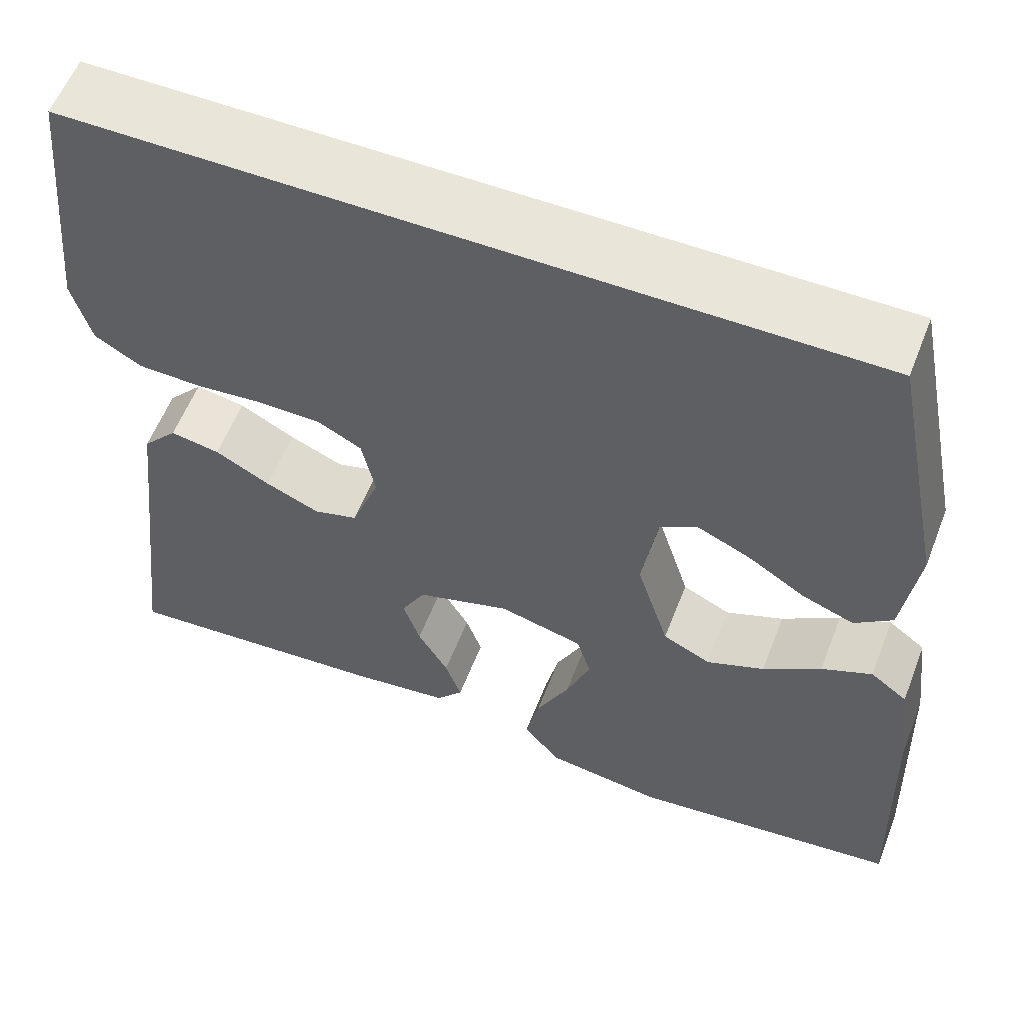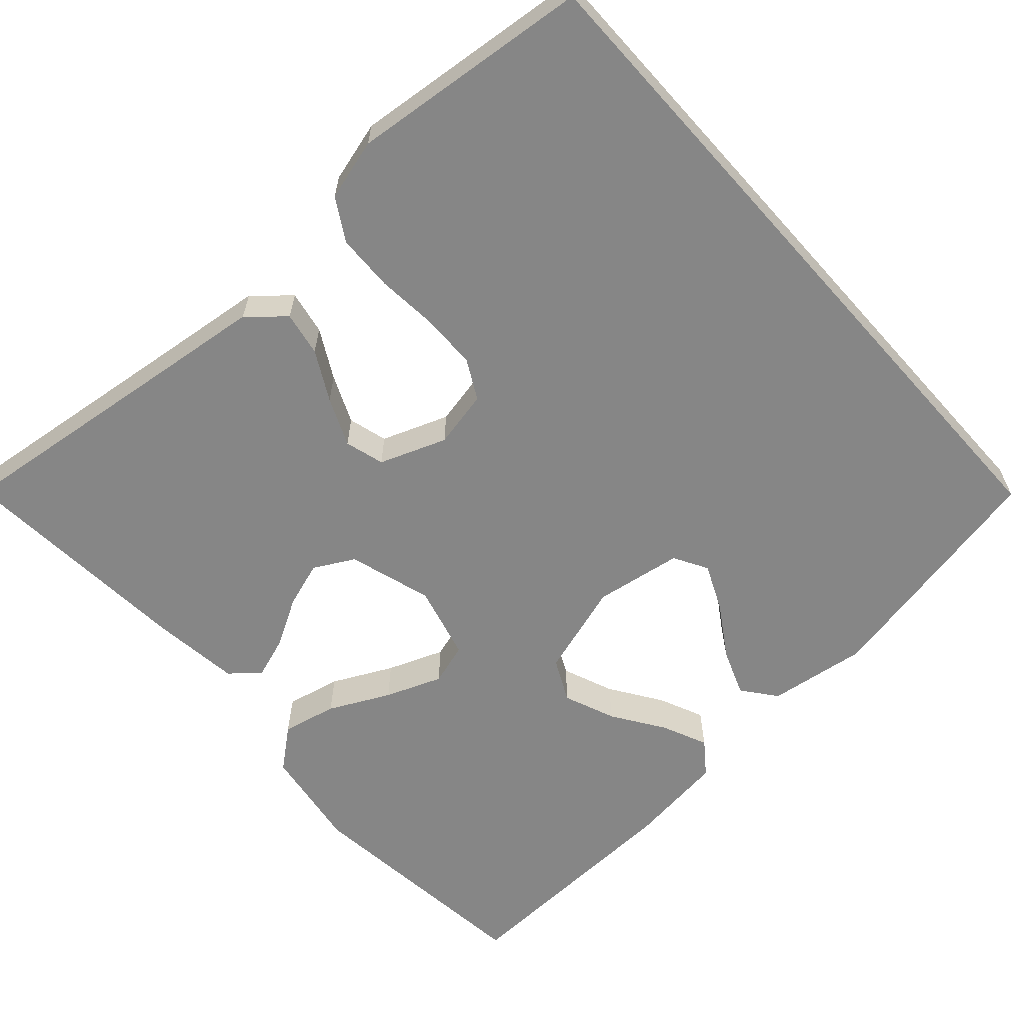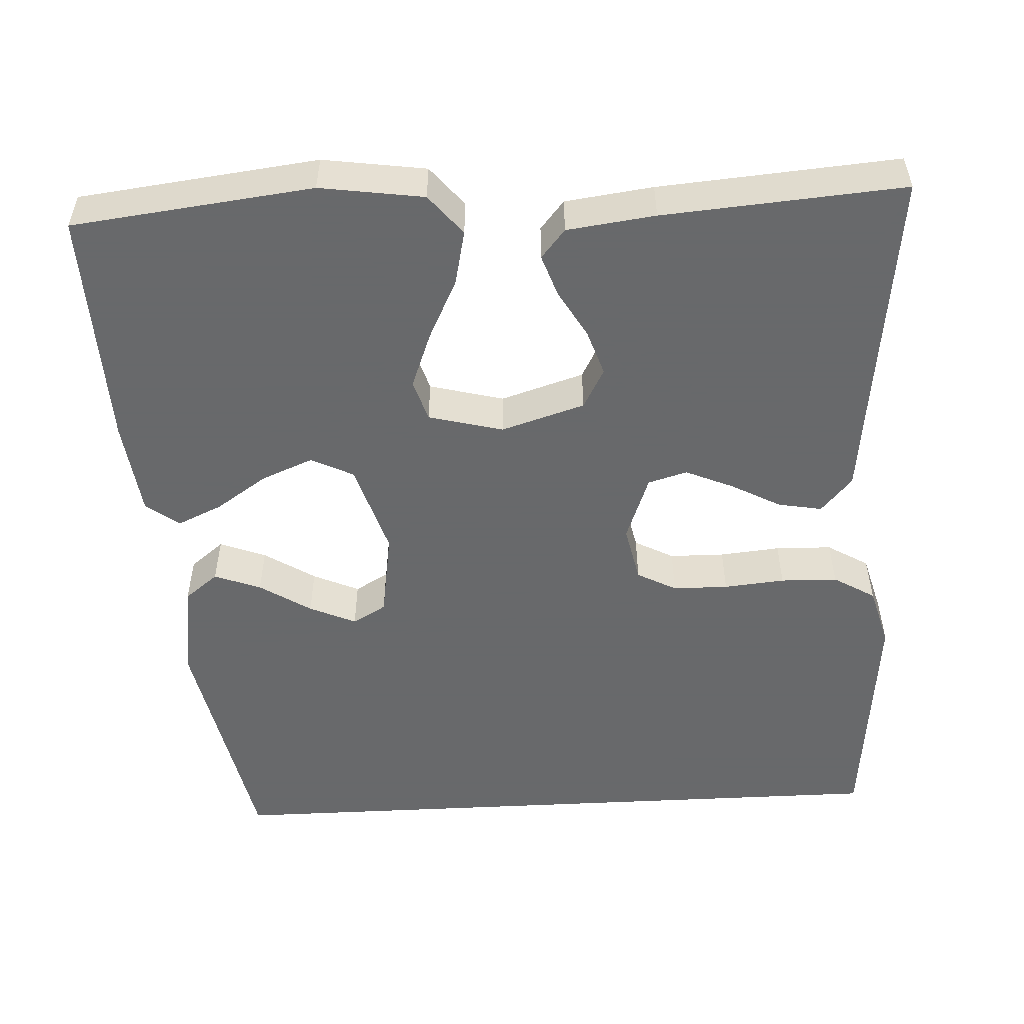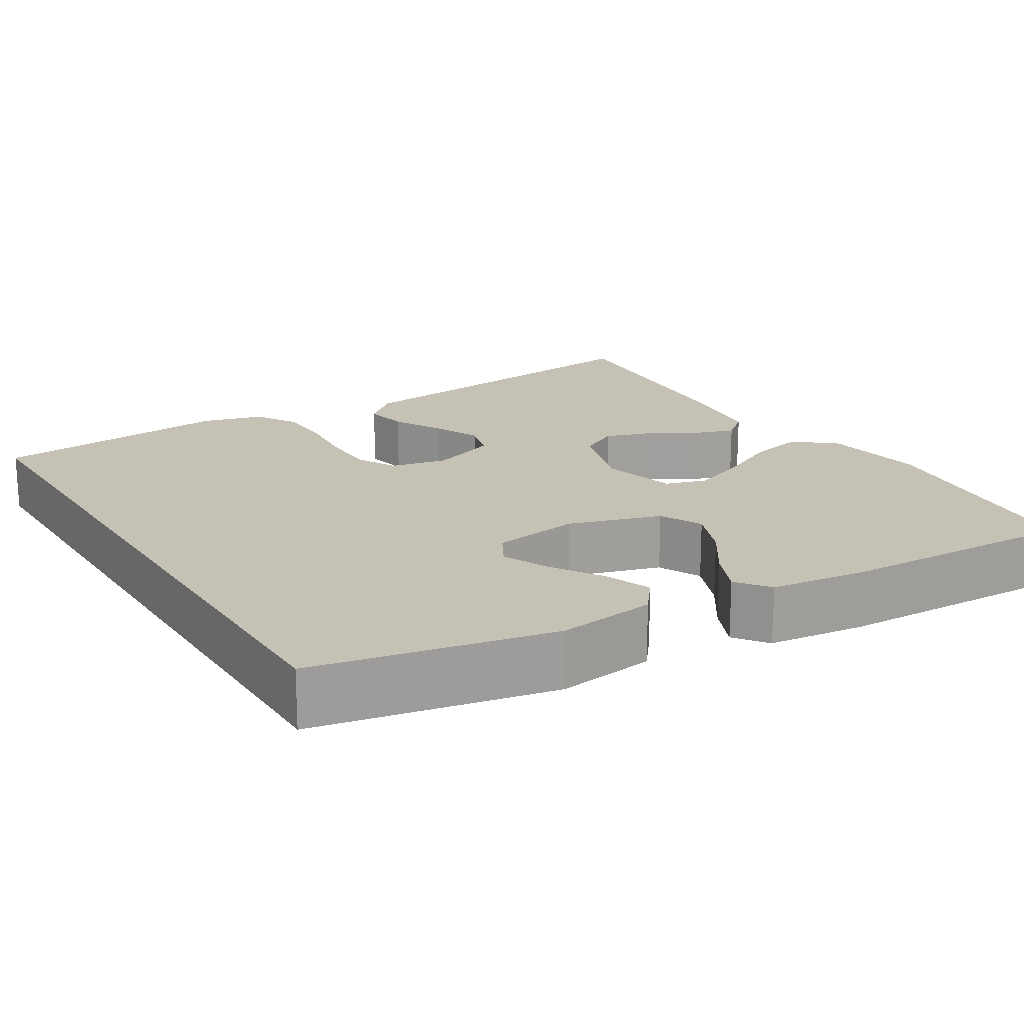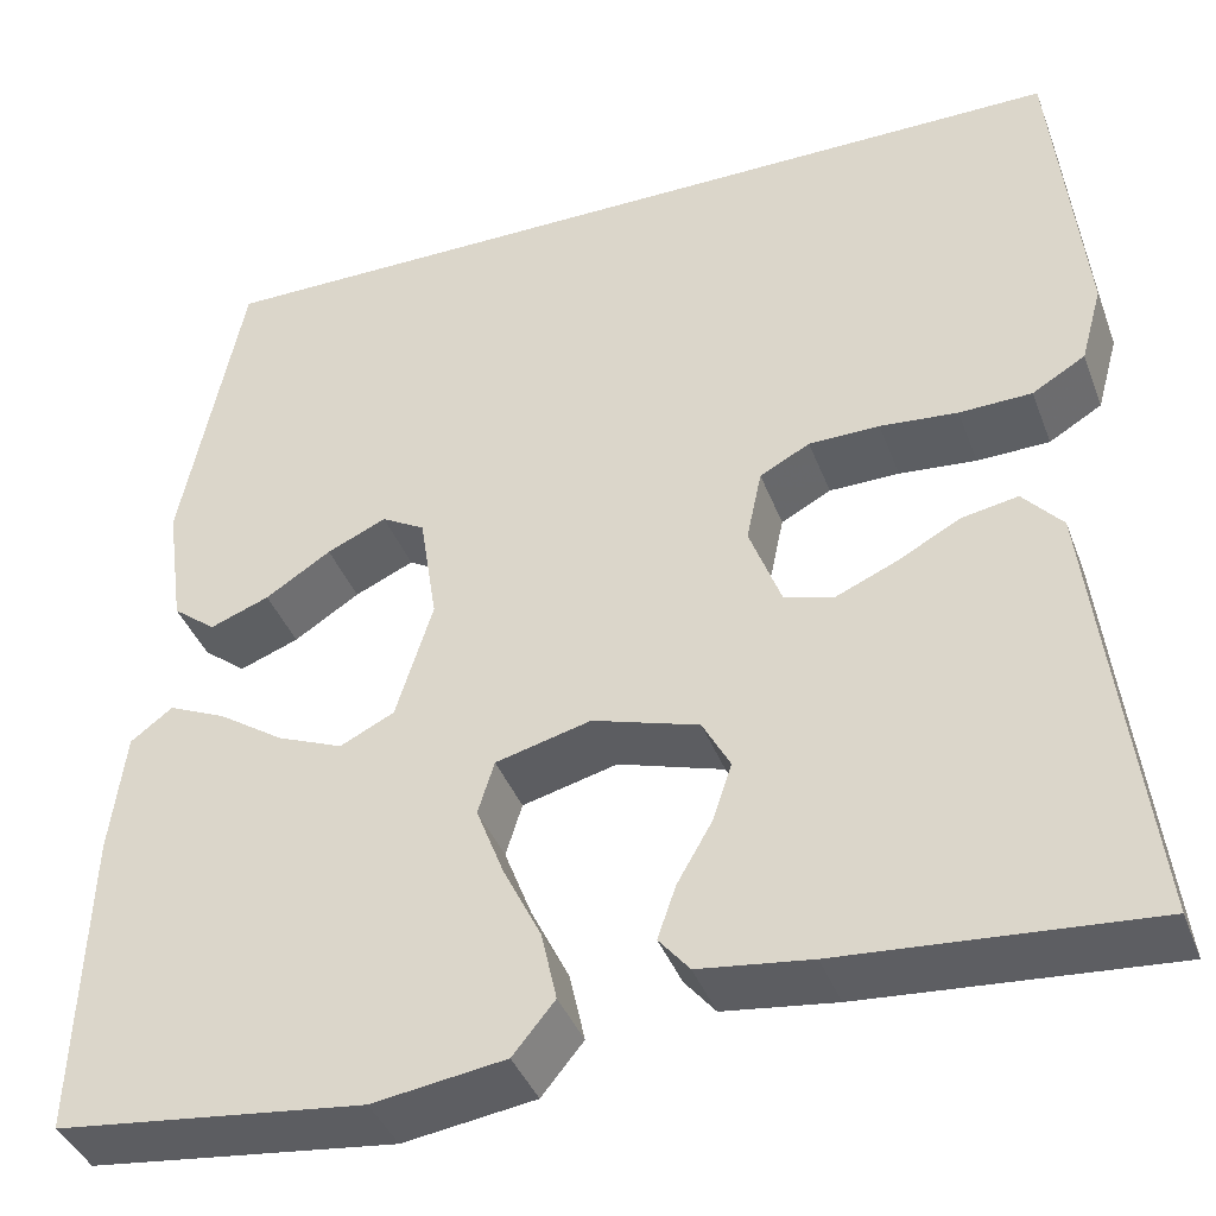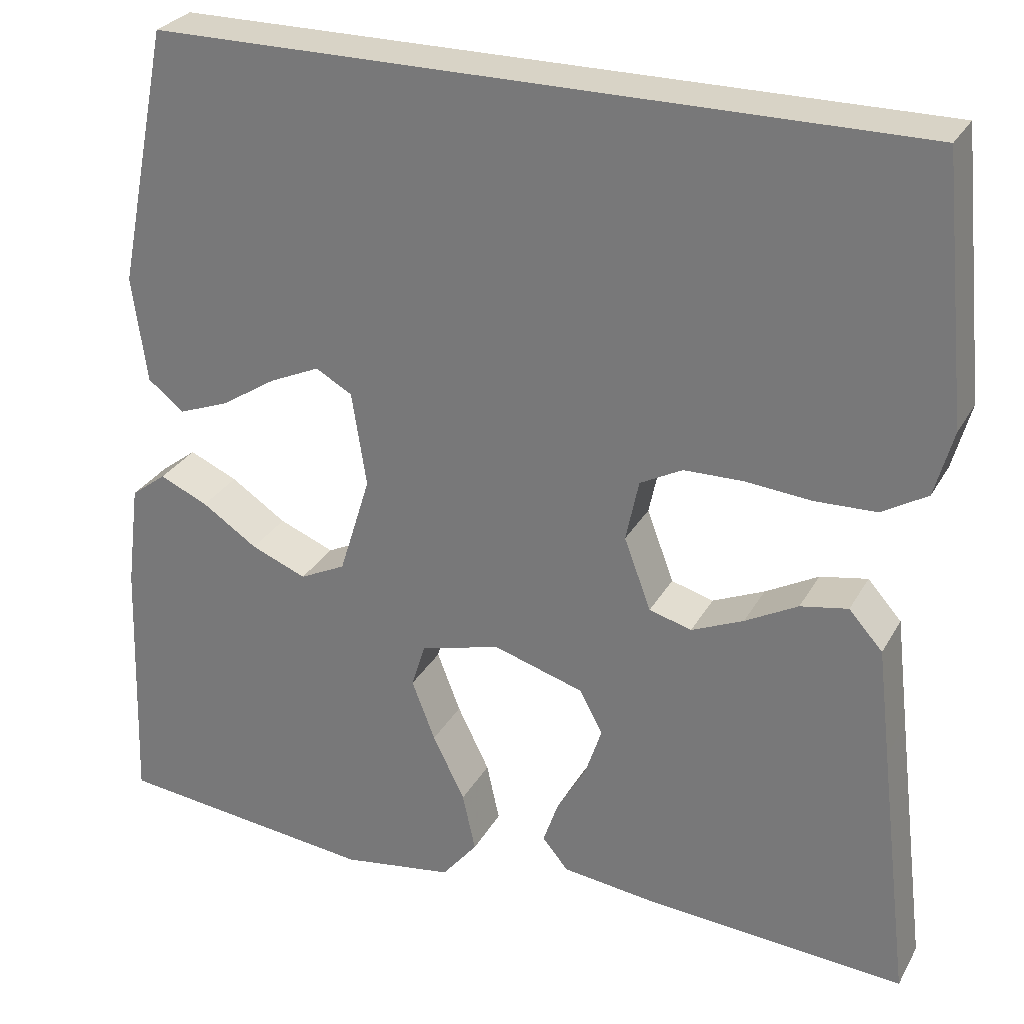
<metadata>
{"format":"obj","ext":"obj","renderer":"f3d","projection":"perspective","resolution":1024,"background":"white","views":[{"elev":57.9,"azim":21.2,"up":"+Z"},{"elev":-62.1,"azim":-48.2,"up":"+Y"},{"elev":-52.6,"azim":-177.0,"up":"+Y"},{"elev":18.8,"azim":58.2,"up":"+Y"},{"elev":-39.9,"azim":-160.3,"up":"+Z"},{"elev":28.2,"azim":-156.0,"up":"+Z"}]}
</metadata>
<code>
v -0.477 0.07 0.5
v 0.399 0.07 0.5
v 0.459 0.07 0.2
v 0.442 0.07 0.077
v 0.4 0.07 0.044
v 0.342 0.07 0.066
v 0.278 0.07 0.107
v 0.22 0.07 0.133
v 0.178 0.07 0.109
v 0.161 0.07 0
v 0.197 0.07 -0.116
v 0.25 0.07 -0.142
v 0.314 0.07 -0.116
v 0.378 0.07 -0.073
v 0.434 0.07 -0.048
v 0.475 0.07 -0.079
v 0.49 0.07 -0.2
v 0.5 0.07 -0.5
v 0.2 0.07 -0.535
v 0.071 0.07 -0.516
v 0.03 0.07 -0.466
v 0.045 0.07 -0.398
v 0.082 0.07 -0.323
v 0.109 0.07 -0.253
v 0.093 0.07 -0.201
v 0 0.07 -0.177
v -0.104 0.07 -0.209
v -0.131 0.07 -0.259
v -0.112 0.07 -0.316
v -0.078 0.07 -0.375
v -0.06 0.07 -0.427
v -0.09 0.07 -0.463
v -0.2 0.07 -0.477
v -0.5 0.07 -0.5
v -0.464 0.07 -0.2
v -0.449 0.07 -0.072
v -0.41 0.07 -0.028
v -0.355 0.07 -0.038
v -0.294 0.07 -0.071
v -0.234 0.07 -0.097
v -0.185 0.07 -0.083
v -0.154 0.07 0
v -0.169 0.07 0.071
v -0.218 0.07 0.097
v -0.287 0.07 0.098
v -0.363 0.07 0.091
v -0.434 0.07 0.093
v -0.486 0.07 0.124
v -0.507 0.07 0.2
v -0.477 0 0.5
v 0.399 0 0.5
v 0.459 0 0.2
v 0.442 0 0.077
v 0.4 0 0.044
v 0.342 0 0.066
v 0.278 0 0.107
v 0.22 0 0.133
v 0.178 0 0.109
v 0.161 0 0
v 0.197 0 -0.116
v 0.25 0 -0.142
v 0.314 0 -0.116
v 0.378 0 -0.073
v 0.434 0 -0.048
v 0.475 0 -0.079
v 0.49 0 -0.2
v 0.5 0 -0.5
v 0.2 0 -0.535
v 0.071 0 -0.516
v 0.03 0 -0.466
v 0.045 0 -0.398
v 0.082 0 -0.323
v 0.109 0 -0.253
v 0.093 0 -0.201
v 0 0 -0.177
v -0.104 0 -0.209
v -0.131 0 -0.259
v -0.112 0 -0.316
v -0.078 0 -0.375
v -0.06 0 -0.427
v -0.09 0 -0.463
v -0.2 0 -0.477
v -0.5 0 -0.5
v -0.464 0 -0.2
v -0.449 0 -0.072
v -0.41 0 -0.028
v -0.355 0 -0.038
v -0.294 0 -0.071
v -0.234 0 -0.097
v -0.185 0 -0.083
v -0.154 0 0
v -0.169 0 0.071
v -0.218 0 0.097
v -0.287 0 0.098
v -0.363 0 0.091
v -0.434 0 0.093
v -0.486 0 0.124
v -0.507 0 0.2
f 1 2 3
f 49 1 3
f 48 49 3
f 47 48 3
f 46 47 3
f 45 46 3
f 44 45 3
f 43 44 3
f 37 38 39
f 36 37 39
f 35 36 39
f 34 35 39
f 33 34 39
f 32 33 39
f 31 32 39
f 30 31 39
f 29 30 39
f 28 29 39 40
f 27 28 40 41
f 21 22 23
f 20 21 23
f 19 20 23
f 18 19 23
f 17 18 23
f 16 17 23
f 15 16 23
f 14 15 23
f 13 14 23
f 12 13 23 24
f 11 12 24 25
f 5 6 7
f 4 5 7
f 3 4 7
f 3 7 8
f 43 3 8
f 42 43 8 9
f 42 9 10
f 41 42 10
f 27 41 10
f 26 27 10
f 10 11 25 26
f 52 51 50
f 52 50 98
f 52 98 97
f 52 97 96
f 52 96 95
f 52 95 94
f 52 94 93
f 52 93 92
f 88 87 86
f 88 86 85
f 88 85 84
f 88 84 83
f 88 83 82
f 88 82 81
f 88 81 80
f 88 80 79
f 88 79 78
f 89 88 78 77
f 90 89 77 76
f 72 71 70
f 72 70 69
f 72 69 68
f 72 68 67
f 72 67 66
f 72 66 65
f 72 65 64
f 72 64 63
f 72 63 62
f 73 72 62 61
f 74 73 61 60
f 56 55 54
f 56 54 53
f 56 53 52
f 57 56 52
f 57 52 92
f 58 57 92 91
f 59 58 91
f 59 91 90
f 59 90 76
f 59 76 75
f 75 74 60 59
f 1 50 51 2
f 2 51 52 3
f 3 52 53 4
f 4 53 54 5
f 5 54 55 6
f 6 55 56 7
f 7 56 57 8
f 8 57 58 9
f 9 58 59 10
f 10 59 60 11
f 11 60 61 12
f 12 61 62 13
f 13 62 63 14
f 14 63 64 15
f 15 64 65 16
f 16 65 66 17
f 17 66 67 18
f 18 67 68 19
f 19 68 69 20
f 20 69 70 21
f 21 70 71 22
f 22 71 72 23
f 23 72 73 24
f 24 73 74 25
f 25 74 75 26
f 26 75 76 27
f 27 76 77 28
f 28 77 78 29
f 29 78 79 30
f 30 79 80 31
f 31 80 81 32
f 32 81 82 33
f 33 82 83 34
f 34 83 84 35
f 35 84 85 36
f 36 85 86 37
f 37 86 87 38
f 38 87 88 39
f 39 88 89 40
f 40 89 90 41
f 41 90 91 42
f 42 91 92 43
f 43 92 93 44
f 44 93 94 45
f 45 94 95 46
f 46 95 96 47
f 47 96 97 48
f 48 97 98 49
f 49 98 50 1

</code>
